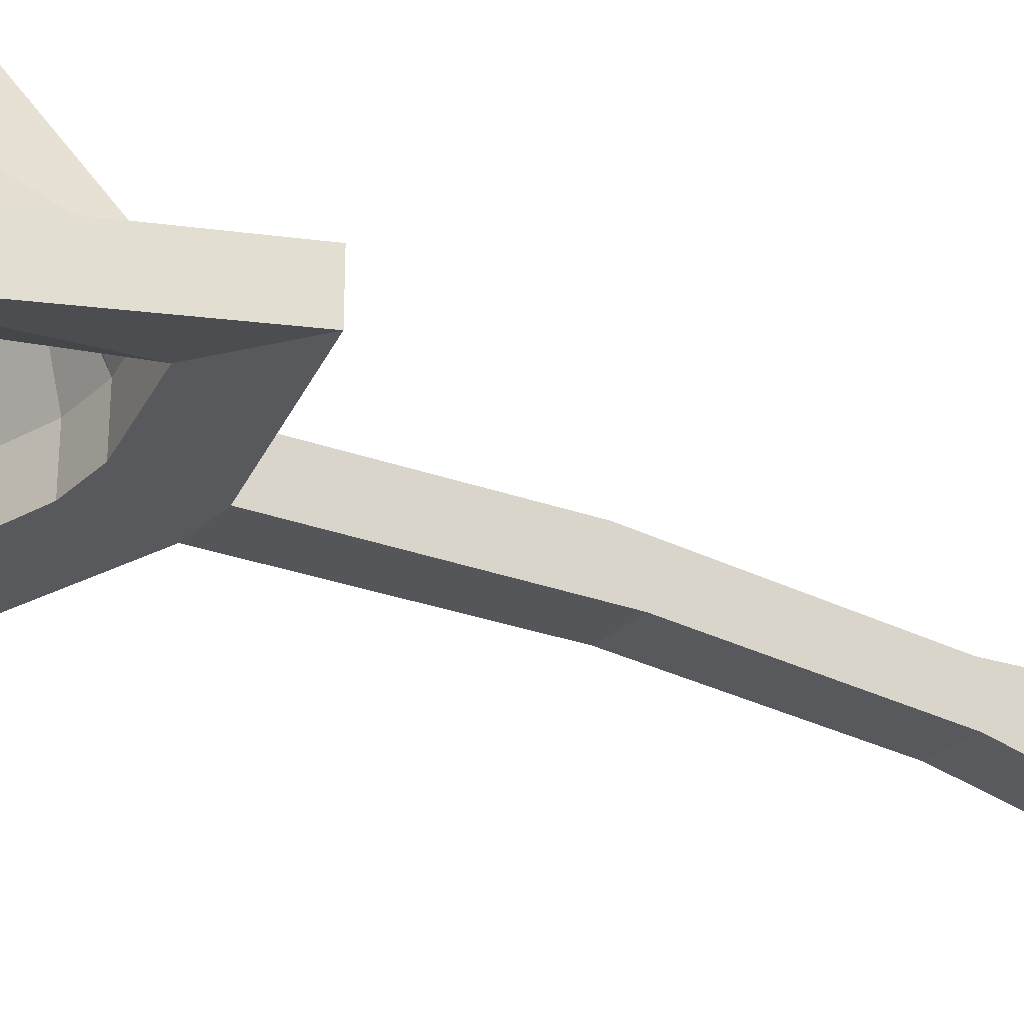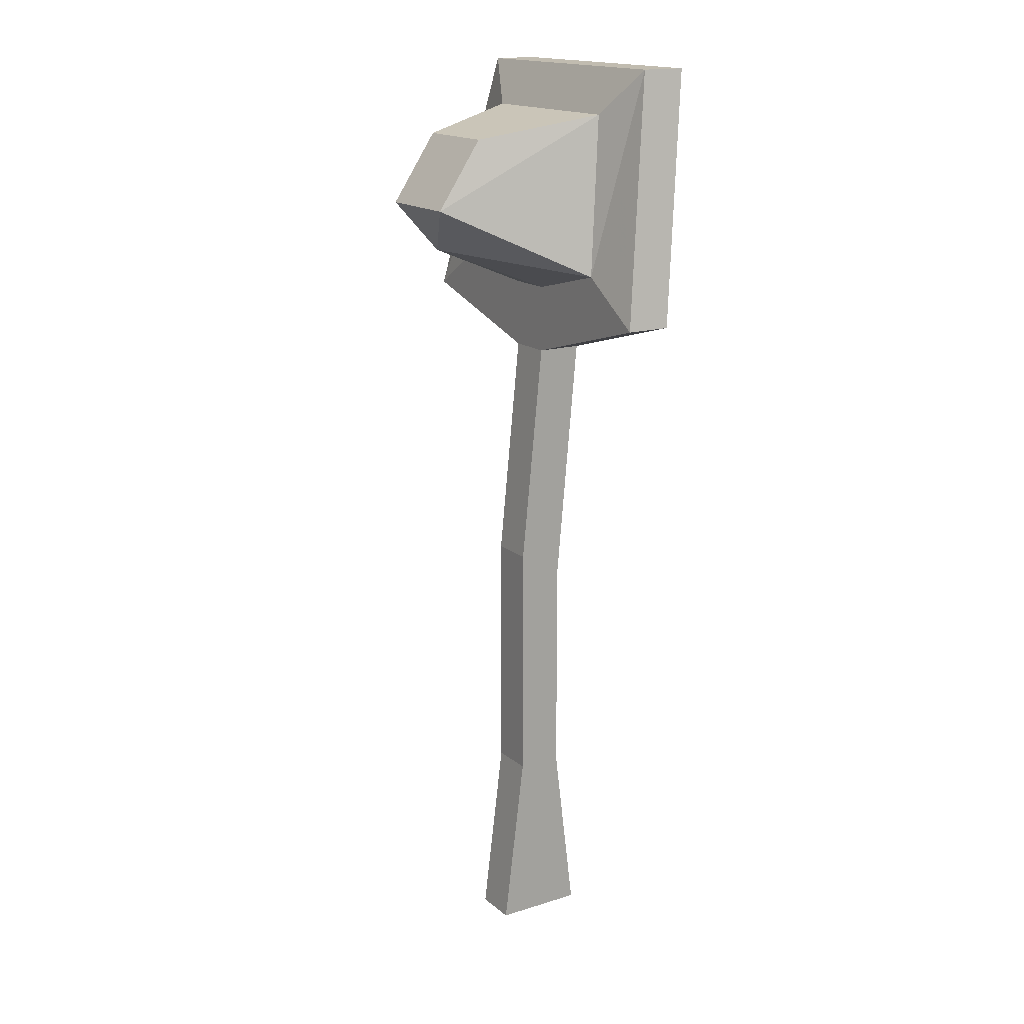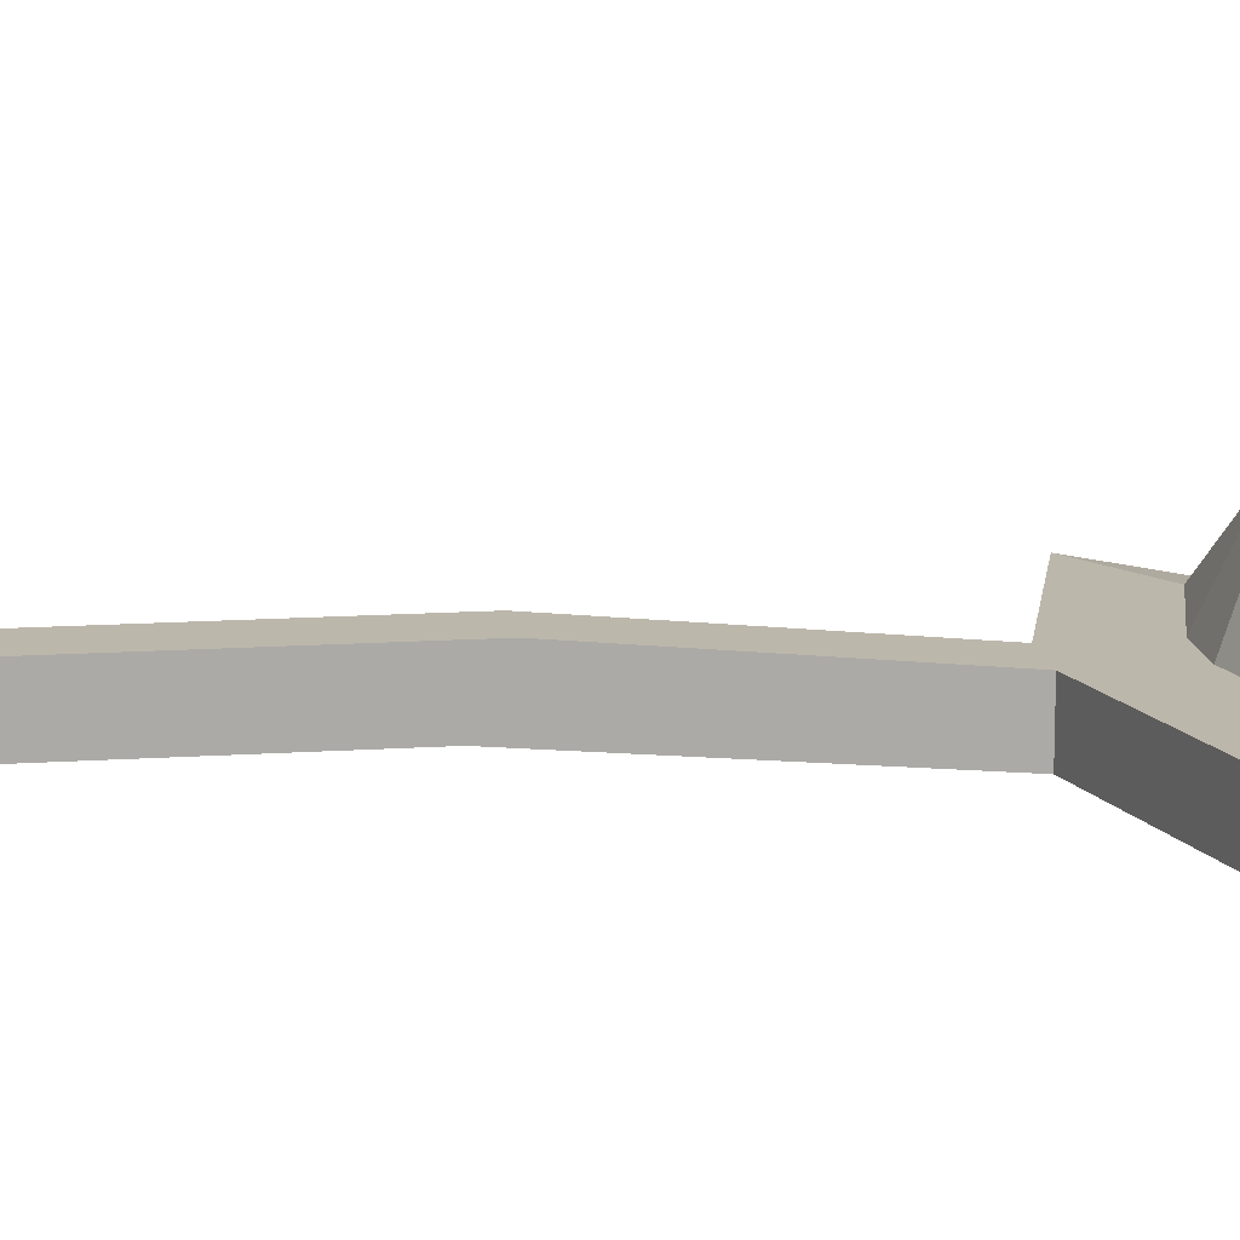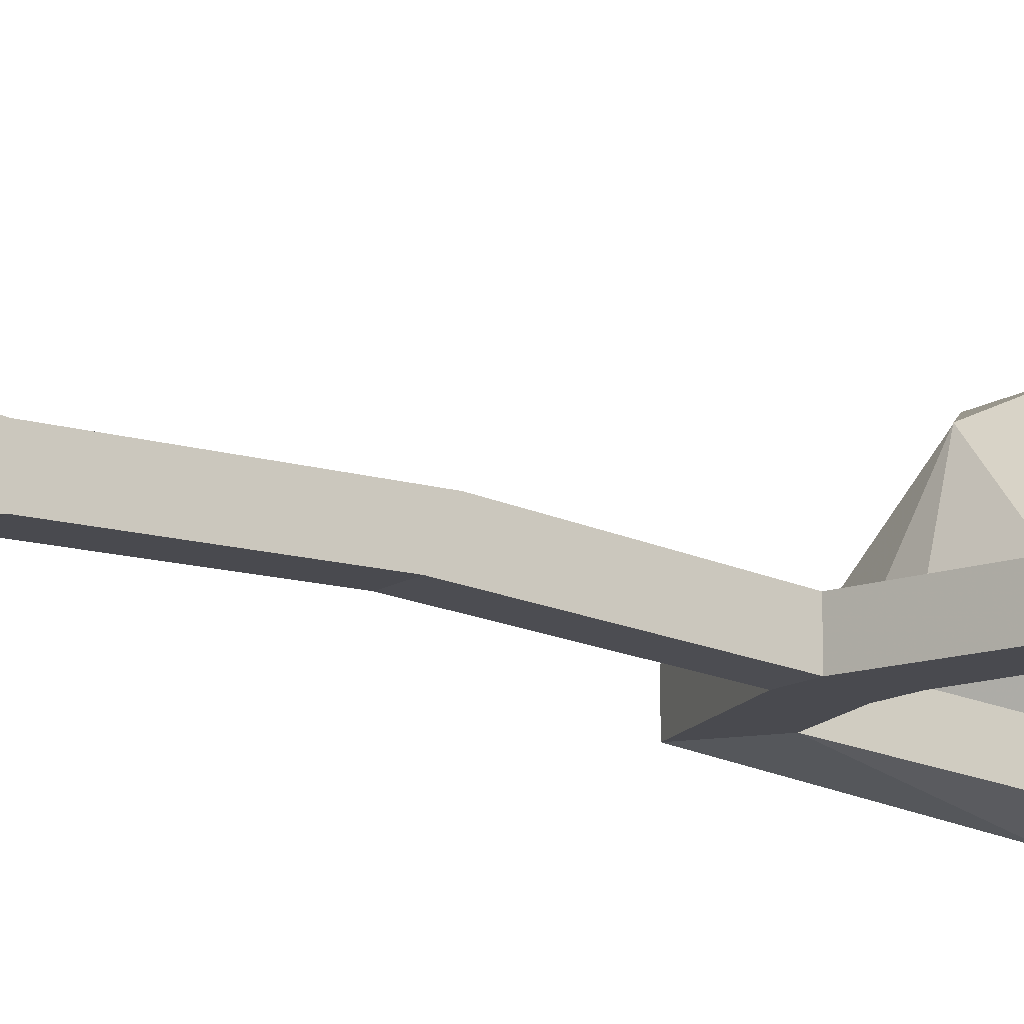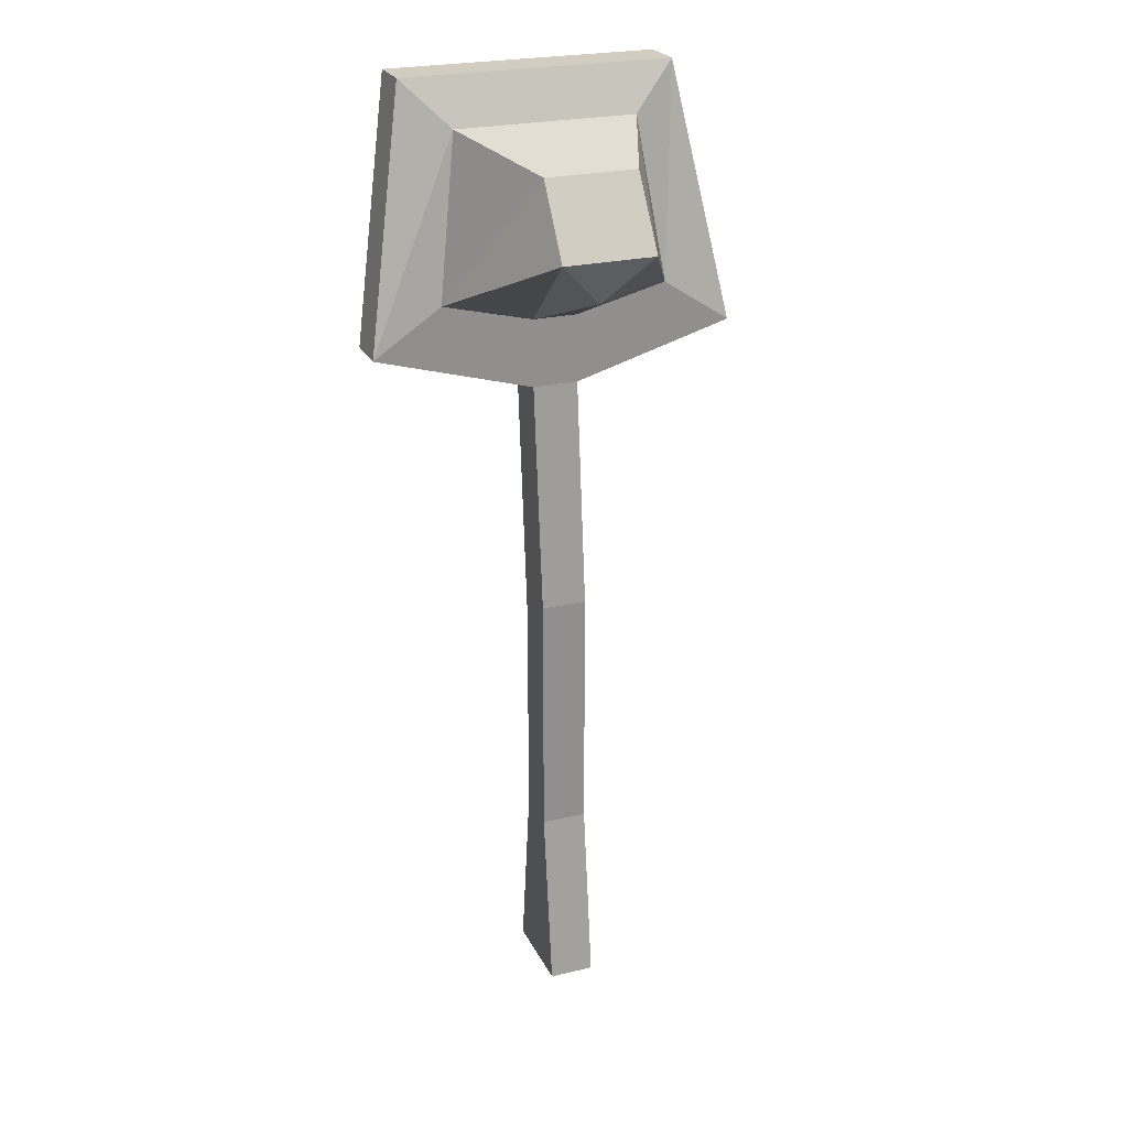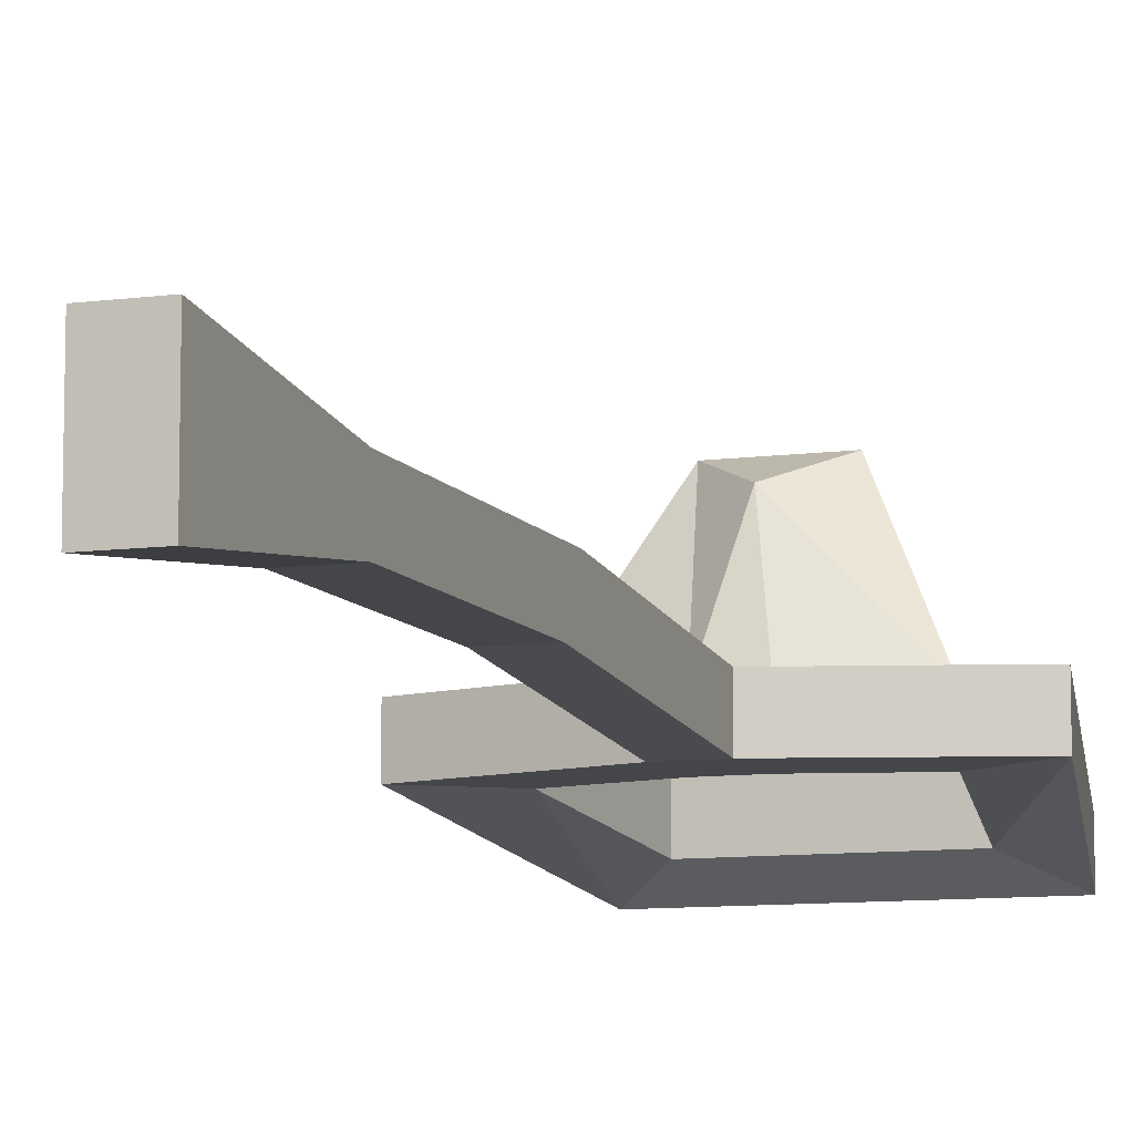
<metadata>
{"format":"obj","ext":"obj","renderer":"f3d","projection":"perspective","resolution":1024,"background":"white","views":[{"elev":-29.5,"azim":53.3,"up":"+Y"},{"elev":16.6,"azim":-122.4,"up":"+Z"},{"elev":14.5,"azim":-98.2,"up":"+Y"},{"elev":-13.5,"azim":-124.4,"up":"+Y"},{"elev":24.6,"azim":158.8,"up":"+Z"},{"elev":-9.4,"azim":-160.6,"up":"+Y"}]}
</metadata>
<code>
v -0.007812 -0.007812 -0.1094
v -0.007812 -0.007812 -0.02344
v 0.007812 -0.007812 -0.02344
v 0.007812 -0.007812 -0.1094
v -0.007812 0 -0.1719
v -0.007812 -0.03125 -0.1719
v -0.007812 -0.02344 -0.1094
v -0.007812 -0.02344 -0.03125
v -0.007812 -0.03125 0.05469
v -0.007812 -0.01562 0.05469
v 0.007812 -0.01562 0.05469
v 0.007812 -0.02344 -0.03125
v 0.007812 -0.02344 -0.1094
v 0.007812 0 -0.1719
v 0.007812 -0.03125 -0.1719
v 0.007812 -0.03125 0.05469
v 0.007812 -0.03125 0.07812
v -0.007812 -0.03125 0.07812
v -0.03906 -0.03125 0.08594
v -0.0625 -0.03125 0.07031
v -0.0625 -0.01562 0.07031
v -0.007812 -0.01562 0.07812
v 0.007812 -0.01562 0.07812
v 0.03906 -0.01562 0.08594
v 0.0625 -0.01562 0.07031
v 0.0625 -0.03125 0.07031
v 0.03906 -0.03125 0.08594
v -0.03906 -0.01562 0.08594
v -0.03125 -0.02344 0.1406
v -0.03125 -0.03906 0.1406
v -0.04688 -0.04688 0.1562
v -0.04688 -0.03125 0.1562
v 0.01562 0.03125 0.1094
v 0 0.02344 0.09375
v 0.04688 -0.03125 0.1562
v 0.03125 -0.02344 0.1406
v 0.03125 -0.03906 0.1406
v 0.04688 -0.04688 0.1562
v -0.01562 0.03125 0.1094
v -0.01562 0.01562 0.1328
v 0.01562 0.01562 0.1328
f 1 2 3
f 1 3 4
f 1 4 5
f 1 5 6
f 1 6 7
f 1 7 2
f 2 7 8
f 2 8 9
f 2 9 10
f 2 10 11
f 2 11 3
f 3 11 12
f 3 12 4
f 4 12 13
f 4 13 14
f 4 14 5
f 5 14 6
f 6 14 15
f 6 15 7
f 7 15 13
f 7 13 8
f 8 13 12
f 8 12 9
f 9 12 16
f 9 16 17
f 9 17 18
f 9 18 19
f 9 19 20
f 9 20 10
f 10 20 21
f 10 21 22
f 10 22 11
f 11 22 23
f 11 23 24
f 11 24 25
f 11 25 16
f 11 16 12
f 13 15 14
f 25 26 16
f 16 26 17
f 17 26 27
f 17 27 23
f 17 23 18
f 18 23 22
f 18 22 28
f 18 28 19
f 19 28 29
f 19 29 30
f 19 30 20
f 20 30 31
f 20 31 21
f 21 31 32
f 21 32 28
f 21 28 22
f 27 24 23
f 23 24 33
f 23 33 34
f 23 34 22
f 23 22 34
f 32 29 28
f 29 32 35
f 29 35 36
f 29 36 30
f 30 36 37
f 30 37 31
f 31 37 38
f 31 38 32
f 32 38 35
f 35 38 26
f 35 26 25
f 35 25 36
f 36 25 24
f 36 24 37
f 37 24 27
f 37 27 38
f 38 27 26
f 34 39 28
f 34 28 22
f 39 40 29
f 39 29 28
f 24 36 41
f 24 41 33
f 33 41 39
f 33 39 34
f 36 29 40
f 36 40 41
f 41 40 39

</code>
